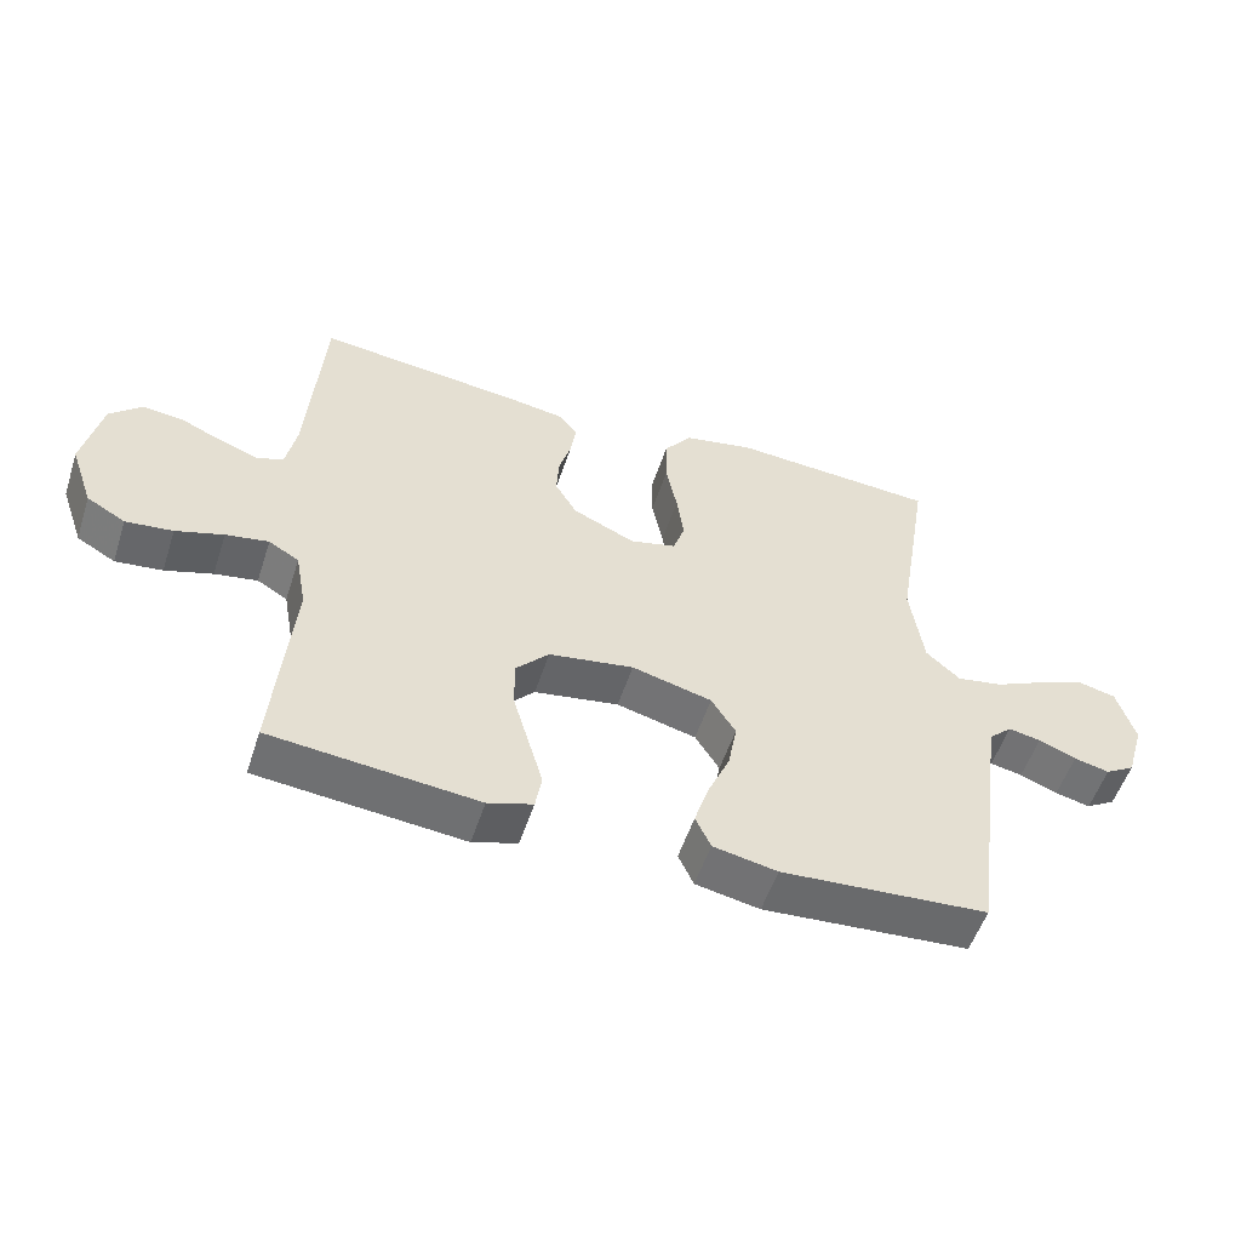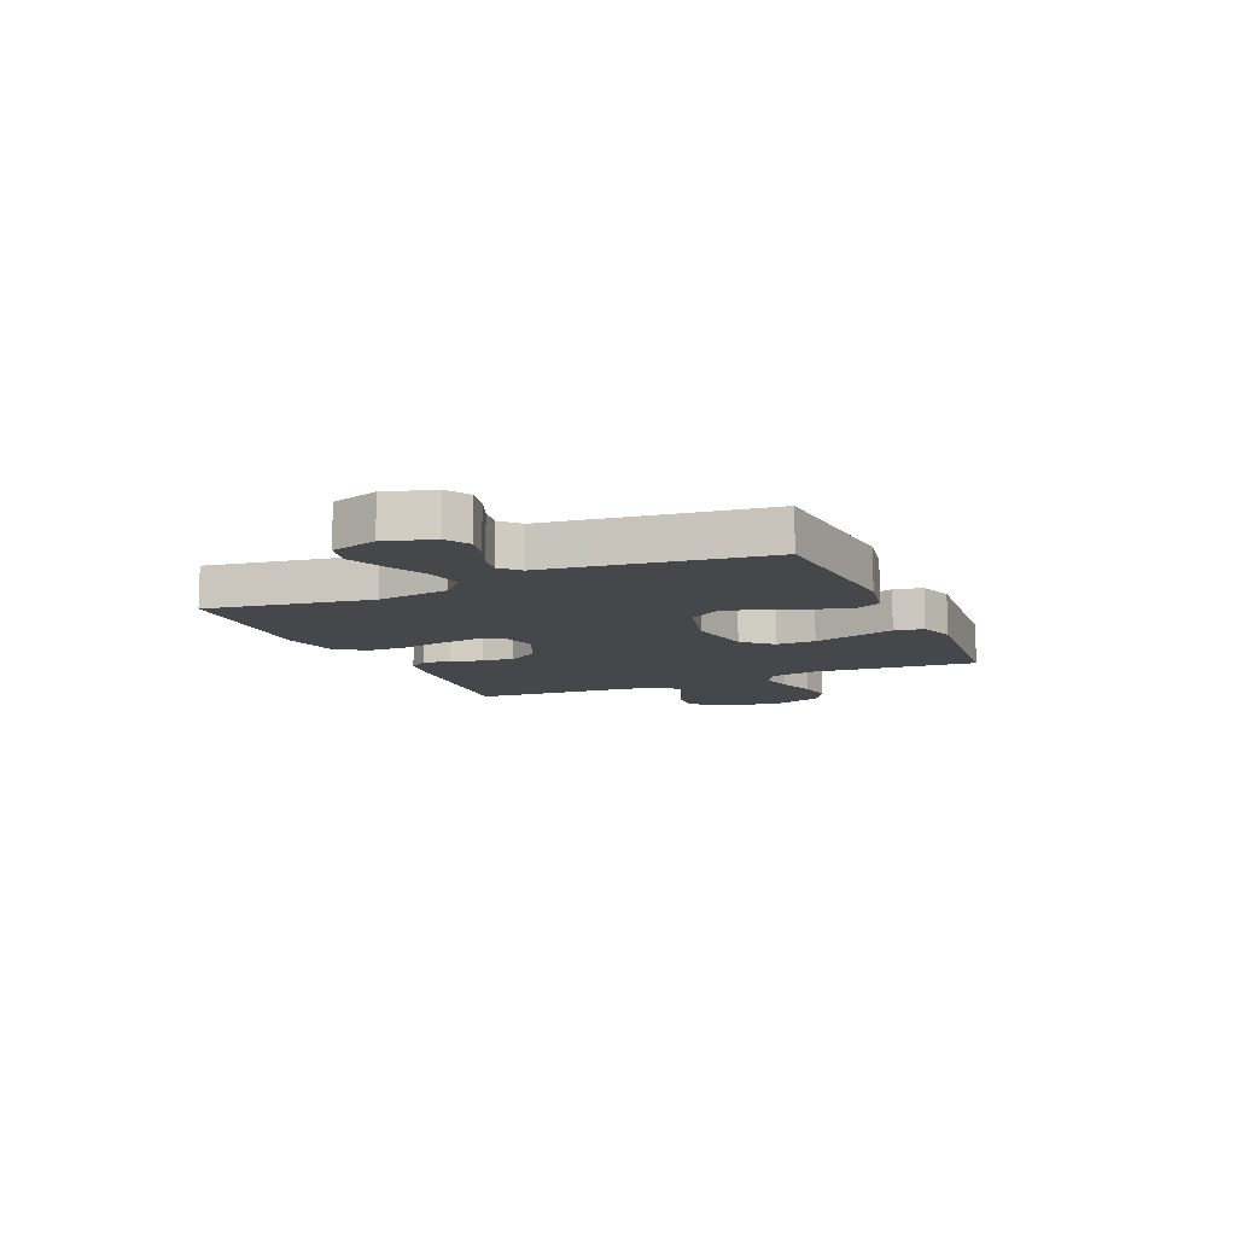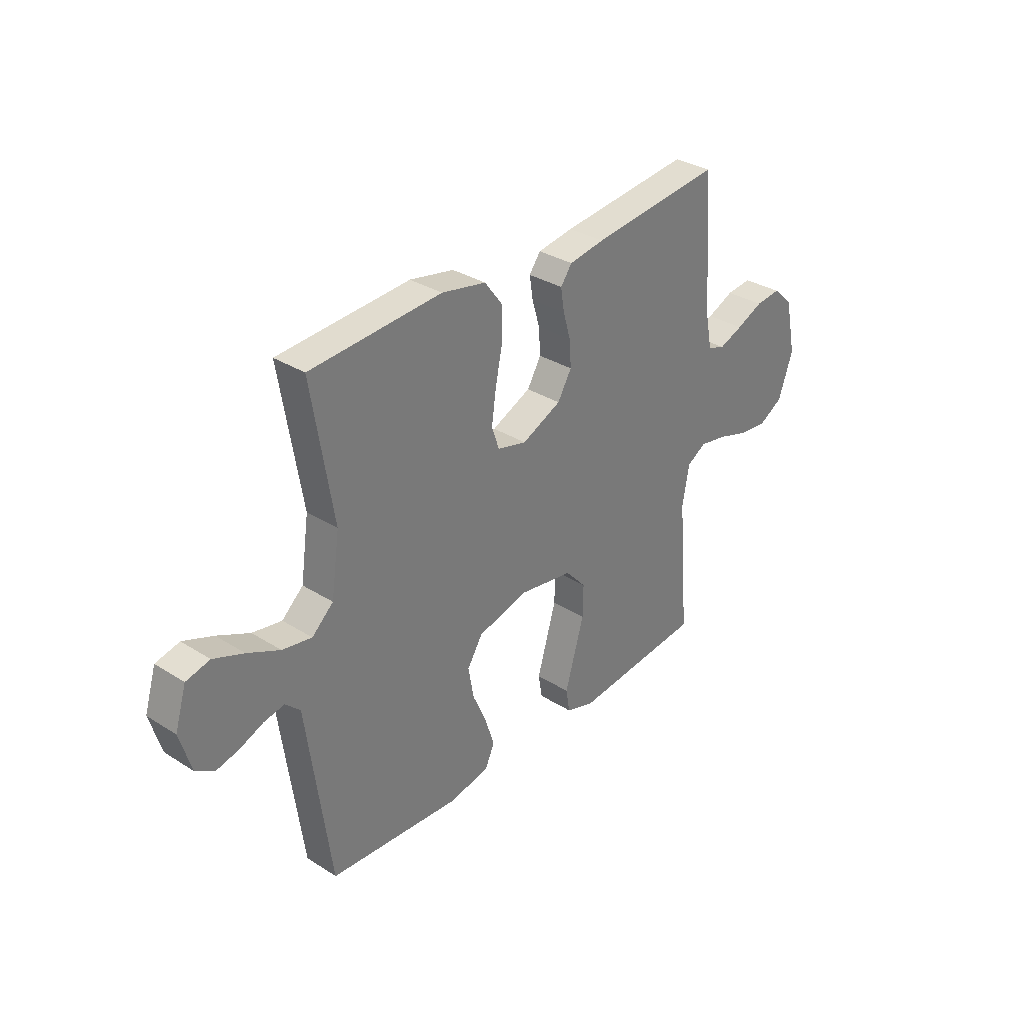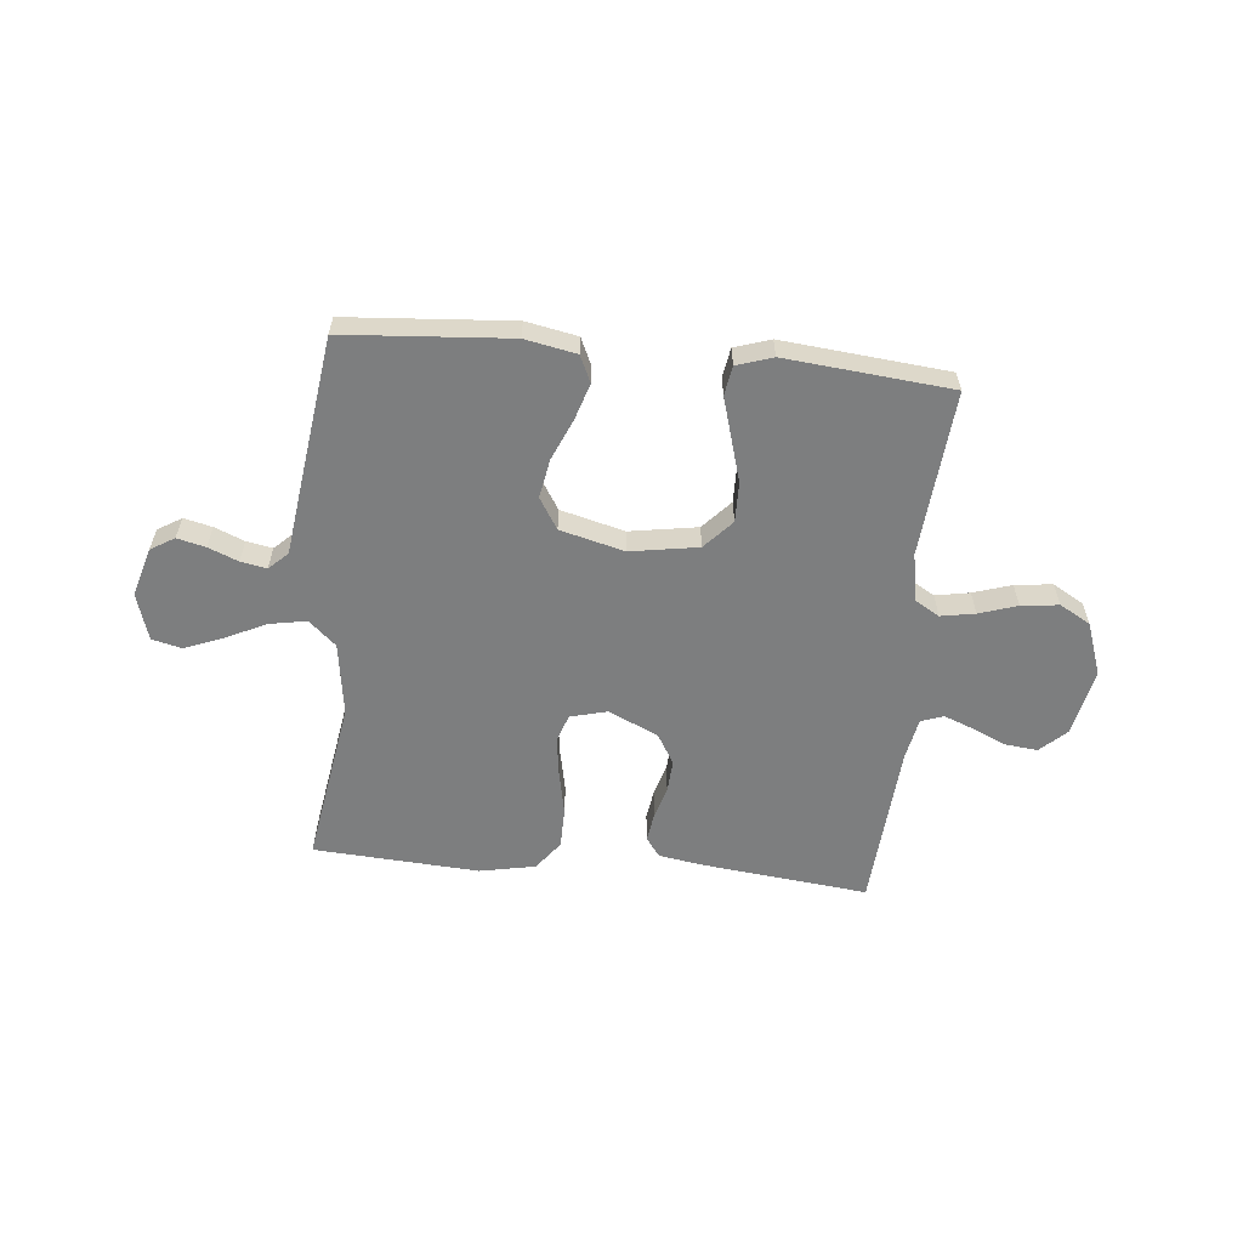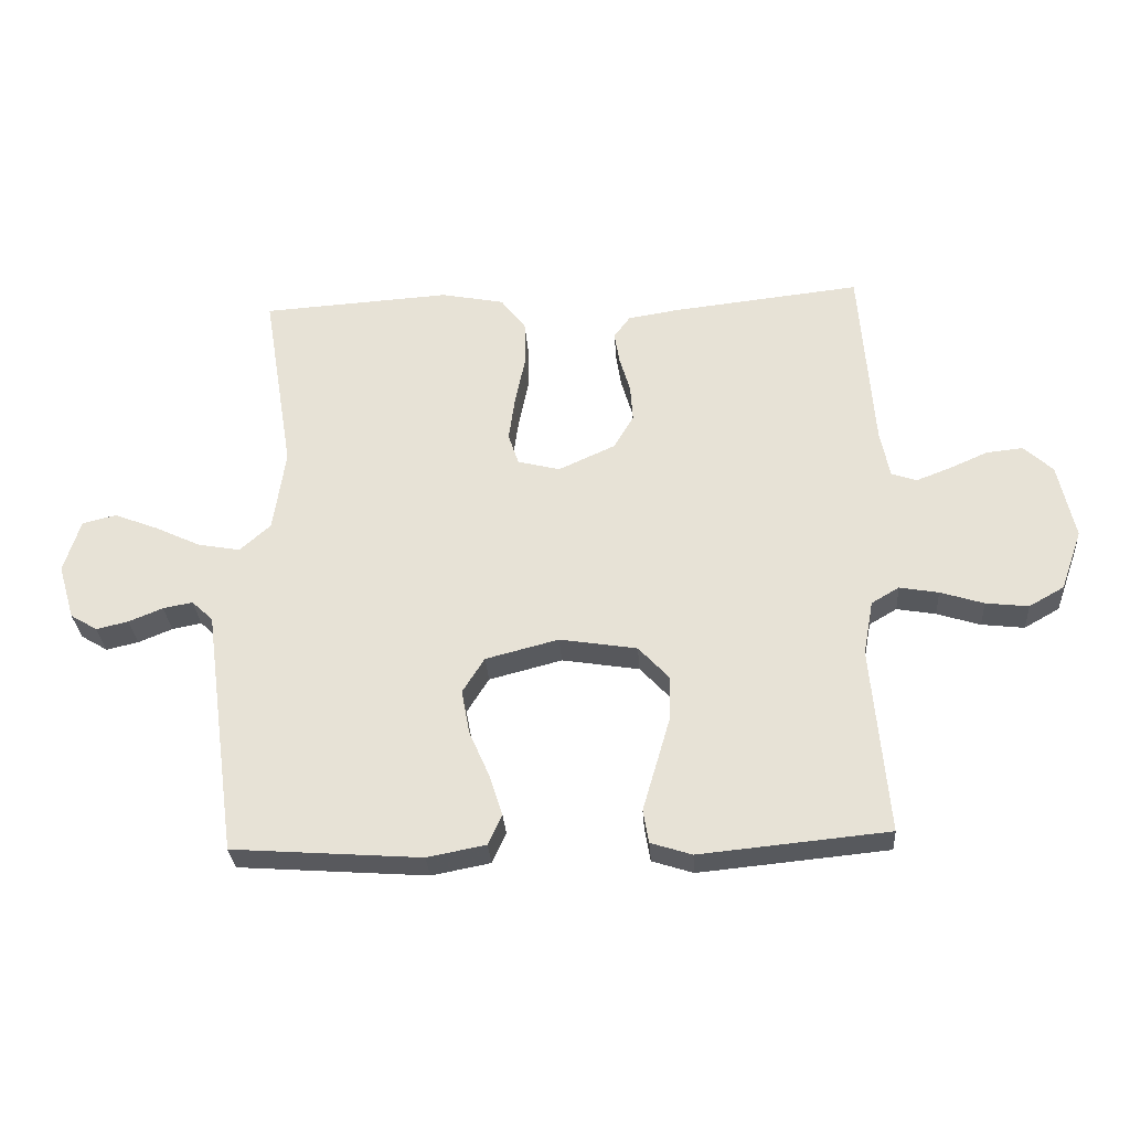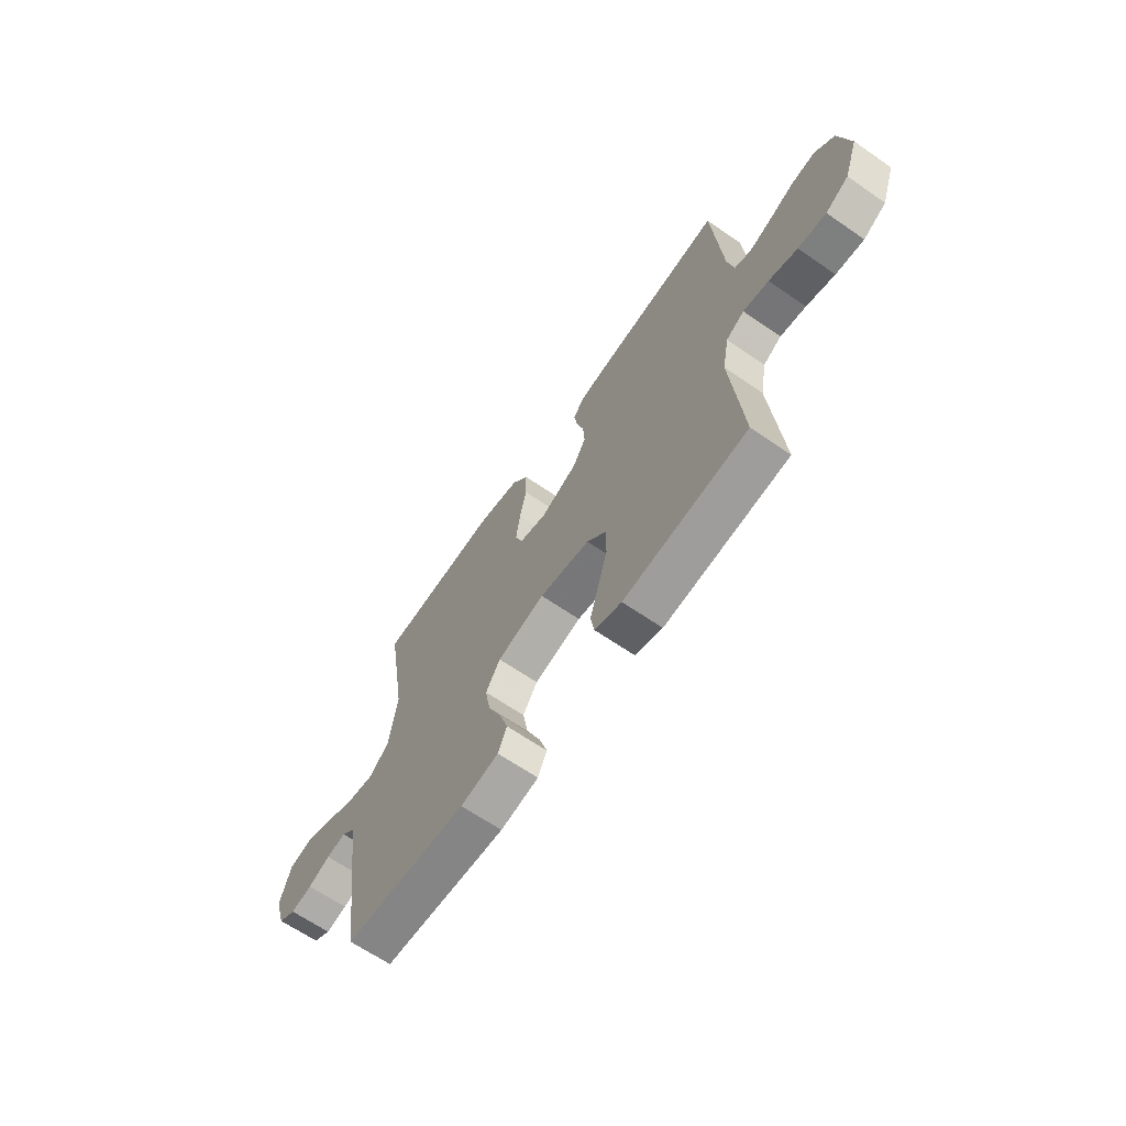
<metadata>
{"format":"obj","ext":"obj","renderer":"f3d","projection":"perspective","resolution":1024,"background":"white","views":[{"elev":-53.9,"azim":-18.0,"up":"+Z"},{"elev":-10.8,"azim":113.7,"up":"+Y"},{"elev":32.6,"azim":131.2,"up":"+Z"},{"elev":-59.3,"azim":174.5,"up":"+Y"},{"elev":-30.1,"azim":-176.1,"up":"+Z"},{"elev":-65.6,"azim":-124.7,"up":"+Z"}]}
</metadata>
<code>
v -0.5 0.07 -0.5
v -0.474 0.07 -0.2
v -0.49 0.07 -0.113
v -0.534 0.07 -0.087
v -0.596 0.07 -0.098
v -0.665 0.07 -0.12
v -0.733 0.07 -0.128
v -0.789 0.07 -0.096
v -0.823 0.07 0
v -0.797 0.07 0.121
v -0.751 0.07 0.164
v -0.693 0.07 0.158
v -0.632 0.07 0.131
v -0.577 0.07 0.11
v -0.537 0.07 0.124
v -0.522 0.07 0.2
v -0.5 0.07 0.5
v -0.2 0.07 0.467
v -0.119 0.07 0.454
v -0.093 0.07 0.419
v -0.101 0.07 0.368
v -0.118 0.07 0.31
v -0.122 0.07 0.251
v -0.09 0.07 0.197
v 0 0.07 0.156
v 0.067 0.07 0.173
v 0.084 0.07 0.223
v 0.074 0.07 0.295
v 0.058 0.07 0.373
v 0.059 0.07 0.446
v 0.099 0.07 0.499
v 0.2 0.07 0.519
v 0.5 0.07 0.5
v 0.451 0.07 0.2
v 0.47 0.07 0.068
v 0.519 0.07 0.024
v 0.586 0.07 0.036
v 0.66 0.07 0.071
v 0.729 0.07 0.098
v 0.783 0.07 0.085
v 0.809 0.07 0
v 0.783 0.07 -0.088
v 0.74 0.07 -0.114
v 0.689 0.07 -0.102
v 0.635 0.07 -0.08
v 0.588 0.07 -0.071
v 0.554 0.07 -0.103
v 0.541 0.07 -0.2
v 0.5 0.07 -0.5
v 0.2 0.07 -0.522
v 0.107 0.07 -0.504
v 0.085 0.07 -0.456
v 0.106 0.07 -0.39
v 0.138 0.07 -0.317
v 0.151 0.07 -0.246
v 0.116 0.07 -0.19
v 0 0.07 -0.16
v -0.123 0.07 -0.18
v -0.171 0.07 -0.232
v -0.17 0.07 -0.304
v -0.147 0.07 -0.383
v -0.126 0.07 -0.455
v -0.135 0.07 -0.508
v -0.2 0.07 -0.529
v -0.5 0 -0.5
v -0.474 0 -0.2
v -0.49 0 -0.113
v -0.534 0 -0.087
v -0.596 0 -0.098
v -0.665 0 -0.12
v -0.733 0 -0.128
v -0.789 0 -0.096
v -0.823 0 0
v -0.797 0 0.121
v -0.751 0 0.164
v -0.693 0 0.158
v -0.632 0 0.131
v -0.577 0 0.11
v -0.537 0 0.124
v -0.522 0 0.2
v -0.5 0 0.5
v -0.2 0 0.467
v -0.119 0 0.454
v -0.093 0 0.419
v -0.101 0 0.368
v -0.118 0 0.31
v -0.122 0 0.251
v -0.09 0 0.197
v 0 0 0.156
v 0.067 0 0.173
v 0.084 0 0.223
v 0.074 0 0.295
v 0.058 0 0.373
v 0.059 0 0.446
v 0.099 0 0.499
v 0.2 0 0.519
v 0.5 0 0.5
v 0.451 0 0.2
v 0.47 0 0.068
v 0.519 0 0.024
v 0.586 0 0.036
v 0.66 0 0.071
v 0.729 0 0.098
v 0.783 0 0.085
v 0.809 0 0
v 0.783 0 -0.088
v 0.74 0 -0.114
v 0.689 0 -0.102
v 0.635 0 -0.08
v 0.588 0 -0.071
v 0.554 0 -0.103
v 0.541 0 -0.2
v 0.5 0 -0.5
v 0.2 0 -0.522
v 0.107 0 -0.504
v 0.085 0 -0.456
v 0.106 0 -0.39
v 0.138 0 -0.317
v 0.151 0 -0.246
v 0.116 0 -0.19
v 0 0 -0.16
v -0.123 0 -0.18
v -0.171 0 -0.232
v -0.17 0 -0.304
v -0.147 0 -0.383
v -0.126 0 -0.455
v -0.135 0 -0.508
v -0.2 0 -0.529
f 61 62 63 64
f 60 61 64 1
f 59 60 1 2
f 58 59 2 3
f 57 58 3 4
f 51 52 53 54
f 51 54 55
f 50 51 55
f 47 48 49 50
f 47 50 55
f 46 47 55 56
f 42 43 44 45
f 42 45 46
f 41 42 46
f 37 38 39 40
f 37 40 41 46
f 31 32 33 34
f 31 34 35
f 28 29 30 31
f 27 28 31 35
f 26 27 35 36
f 19 20 21 22
f 19 22 23
f 16 17 18 19
f 15 16 19 23
f 14 15 23 24
f 10 11 12 13
f 10 13 14
f 9 10 14
f 5 6 7 8
f 4 5 8 9
f 57 4 9 14
f 36 37 46 56
f 25 26 36 56
f 25 56 57
f 14 24 25 57
f 128 127 126 125
f 65 128 125 124
f 66 65 124 123
f 67 66 123 122
f 68 67 122 121
f 118 117 116 115
f 119 118 115
f 119 115 114
f 114 113 112 111
f 119 114 111
f 120 119 111 110
f 109 108 107 106
f 110 109 106
f 110 106 105
f 104 103 102 101
f 110 105 104 101
f 98 97 96 95
f 99 98 95
f 95 94 93 92
f 99 95 92 91
f 100 99 91 90
f 86 85 84 83
f 87 86 83
f 83 82 81 80
f 87 83 80 79
f 88 87 79 78
f 77 76 75 74
f 78 77 74
f 78 74 73
f 72 71 70 69
f 73 72 69 68
f 78 73 68 121
f 120 110 101 100
f 120 100 90 89
f 121 120 89
f 121 89 88 78
f 1 65 66 2
f 2 66 67 3
f 3 67 68 4
f 4 68 69 5
f 5 69 70 6
f 6 70 71 7
f 7 71 72 8
f 8 72 73 9
f 9 73 74 10
f 10 74 75 11
f 11 75 76 12
f 12 76 77 13
f 13 77 78 14
f 14 78 79 15
f 15 79 80 16
f 16 80 81 17
f 17 81 82 18
f 18 82 83 19
f 19 83 84 20
f 20 84 85 21
f 21 85 86 22
f 22 86 87 23
f 23 87 88 24
f 24 88 89 25
f 25 89 90 26
f 26 90 91 27
f 27 91 92 28
f 28 92 93 29
f 29 93 94 30
f 30 94 95 31
f 31 95 96 32
f 32 96 97 33
f 33 97 98 34
f 34 98 99 35
f 35 99 100 36
f 36 100 101 37
f 37 101 102 38
f 38 102 103 39
f 39 103 104 40
f 40 104 105 41
f 41 105 106 42
f 42 106 107 43
f 43 107 108 44
f 44 108 109 45
f 45 109 110 46
f 46 110 111 47
f 47 111 112 48
f 48 112 113 49
f 49 113 114 50
f 50 114 115 51
f 51 115 116 52
f 52 116 117 53
f 53 117 118 54
f 54 118 119 55
f 55 119 120 56
f 56 120 121 57
f 57 121 122 58
f 58 122 123 59
f 59 123 124 60
f 60 124 125 61
f 61 125 126 62
f 62 126 127 63
f 63 127 128 64
f 64 128 65 1

</code>
